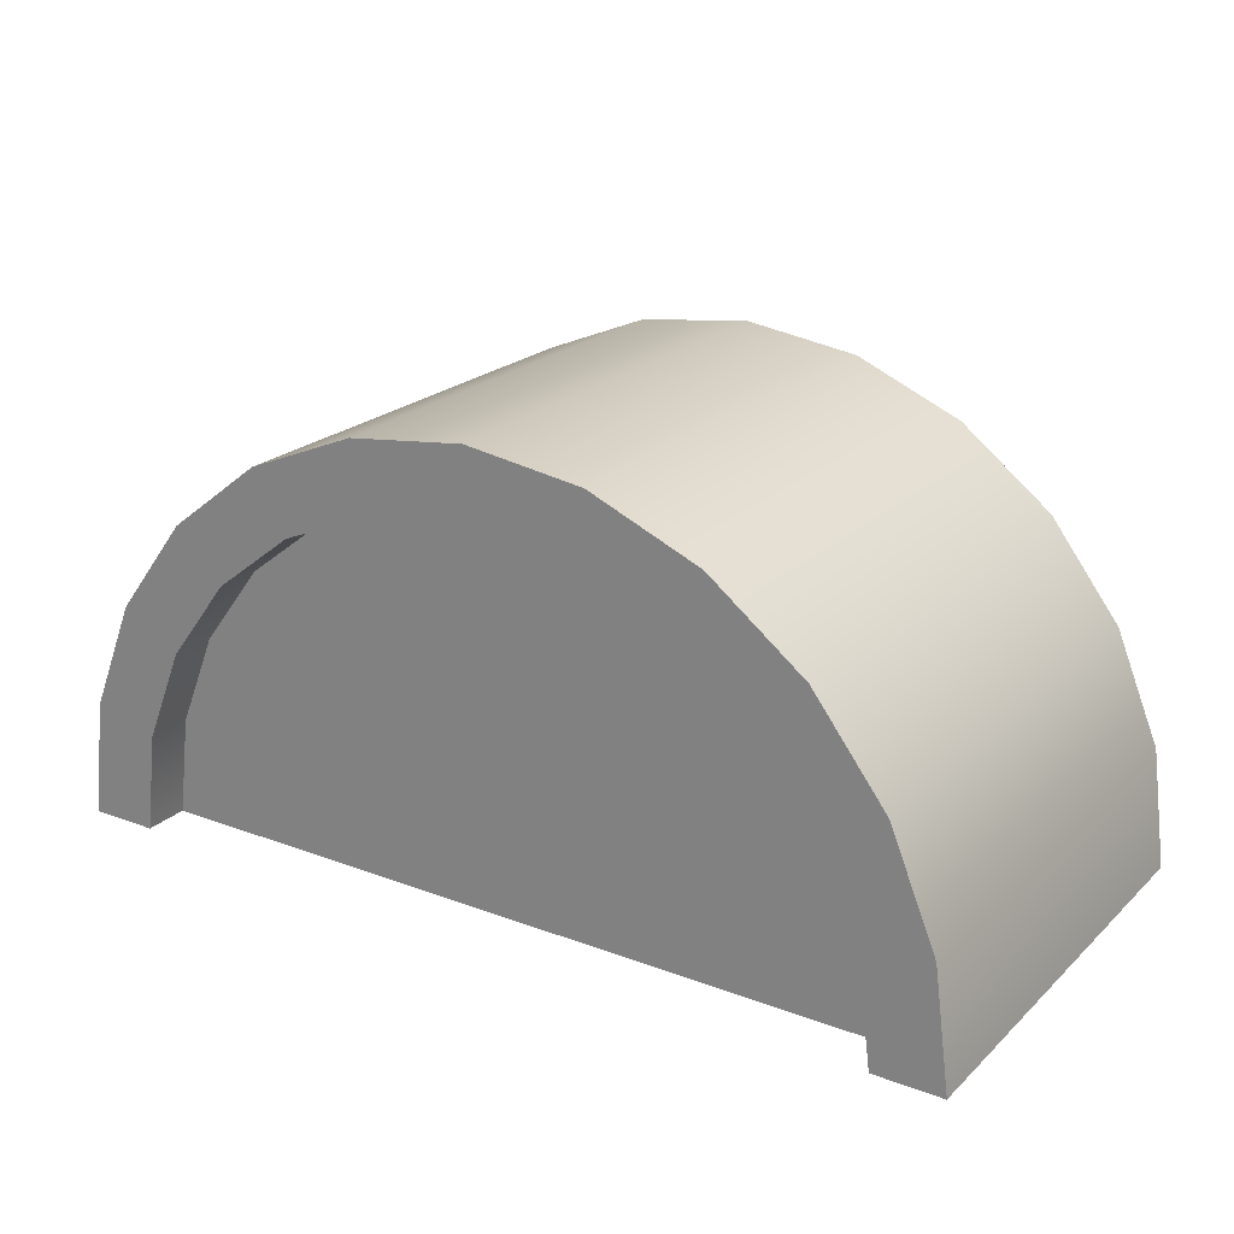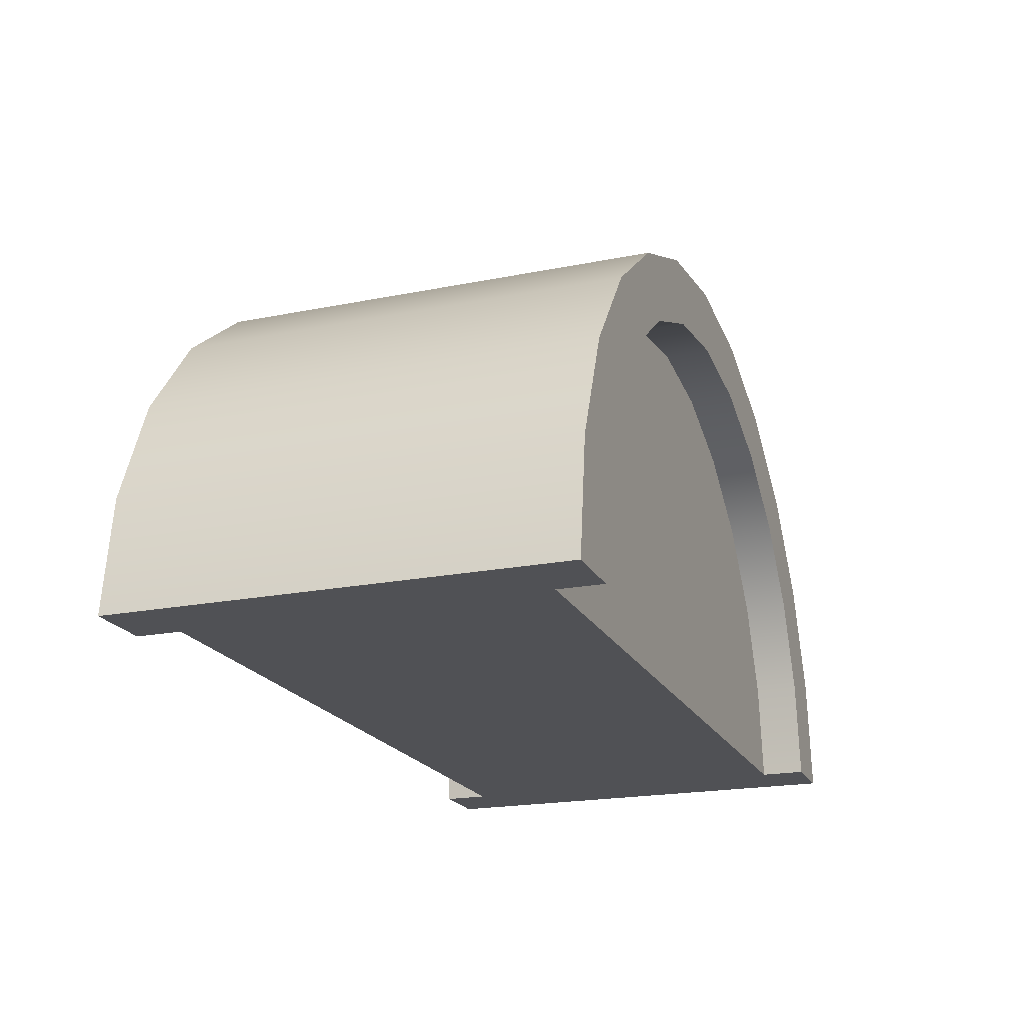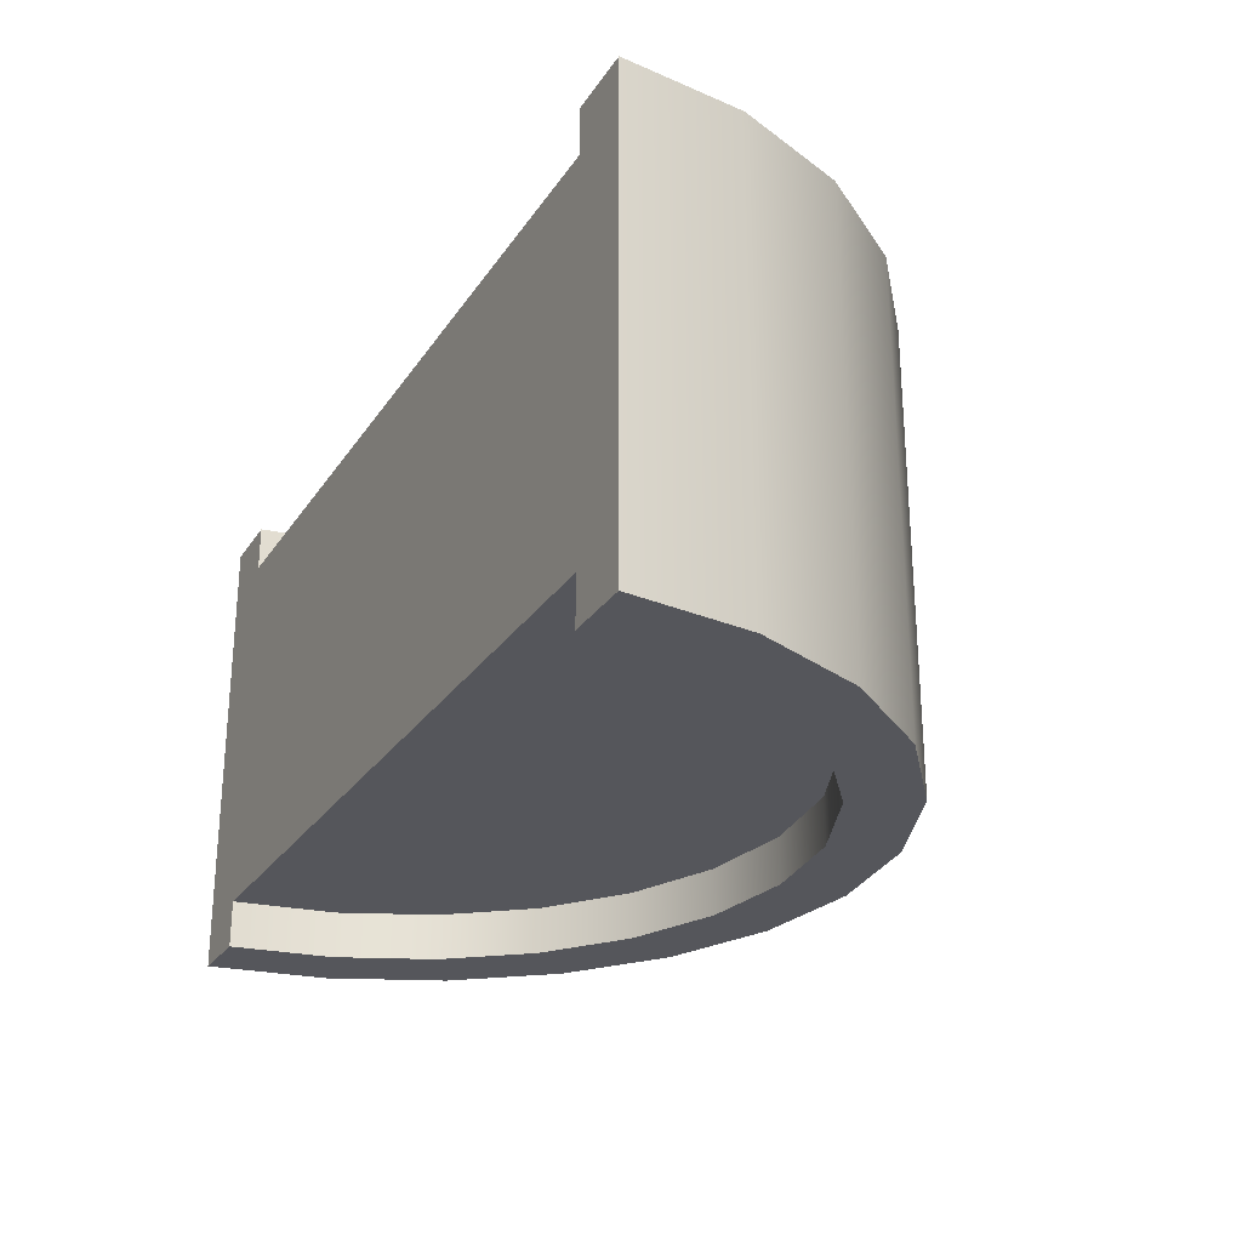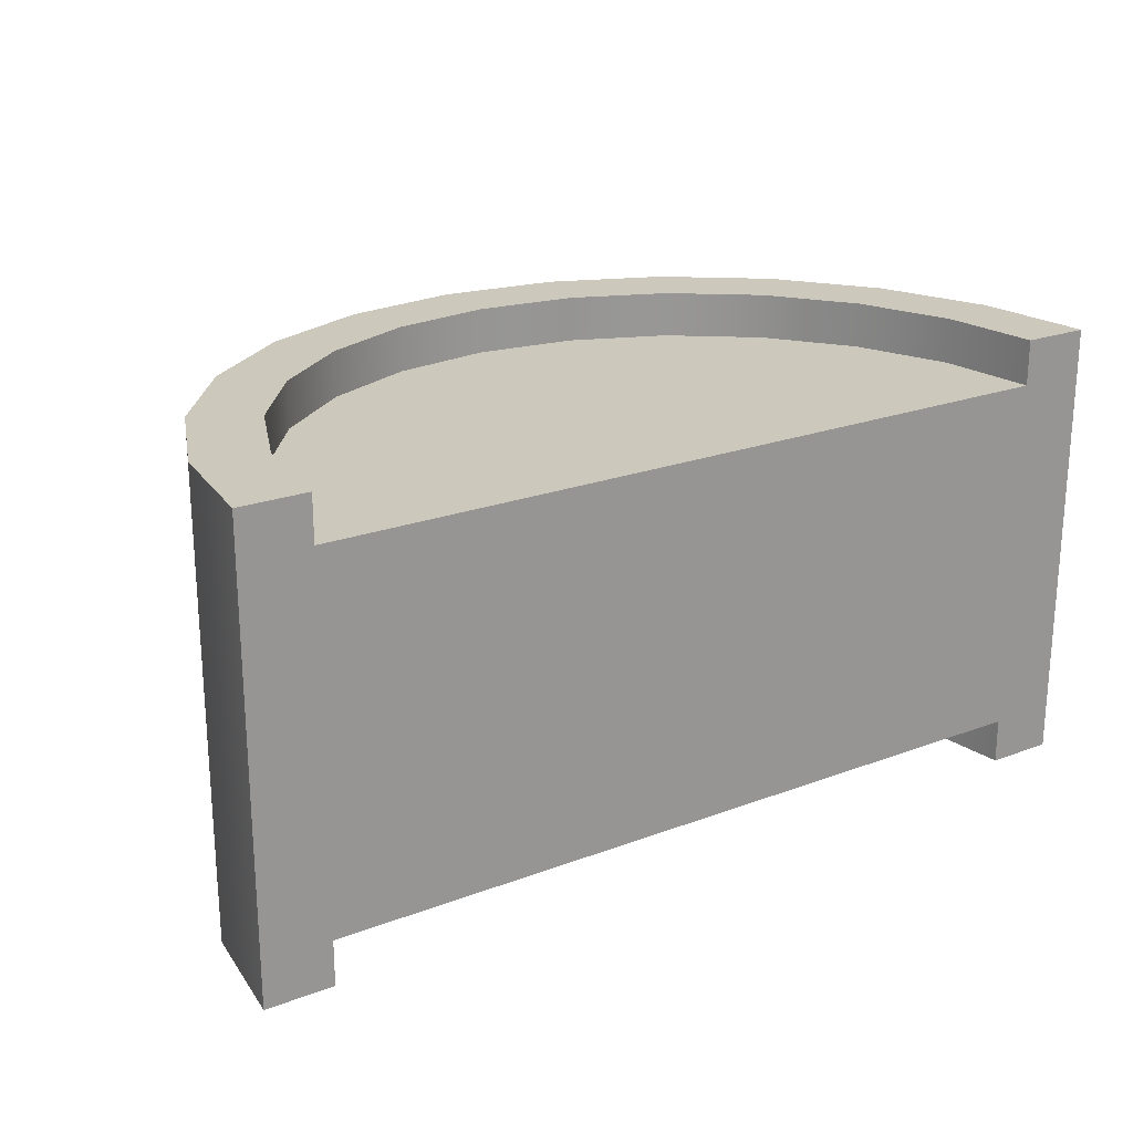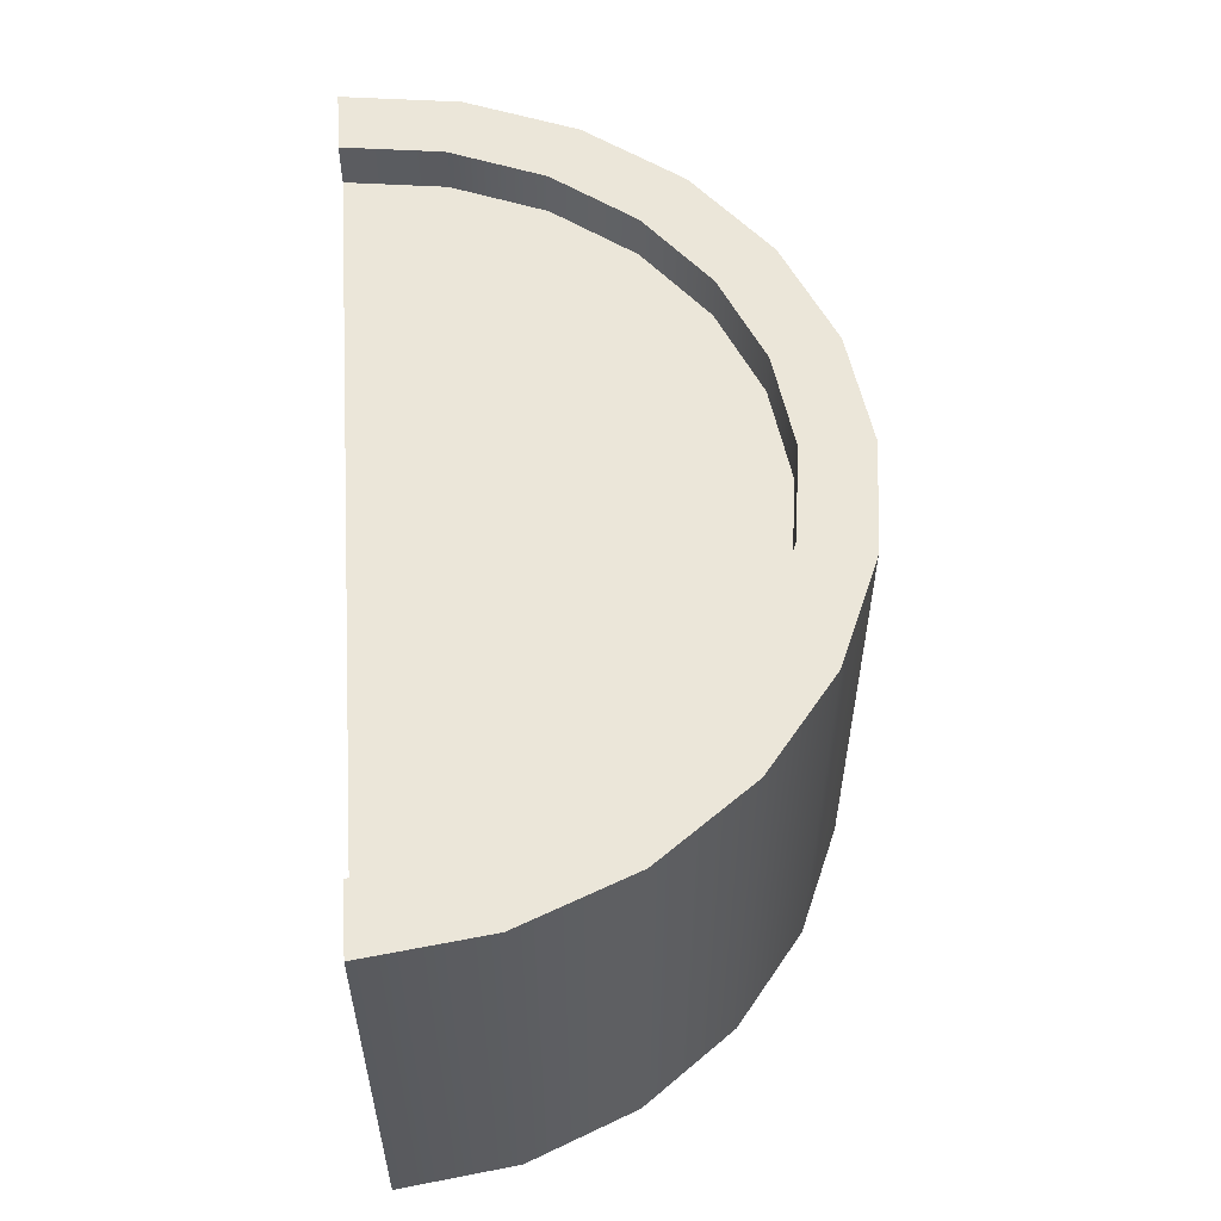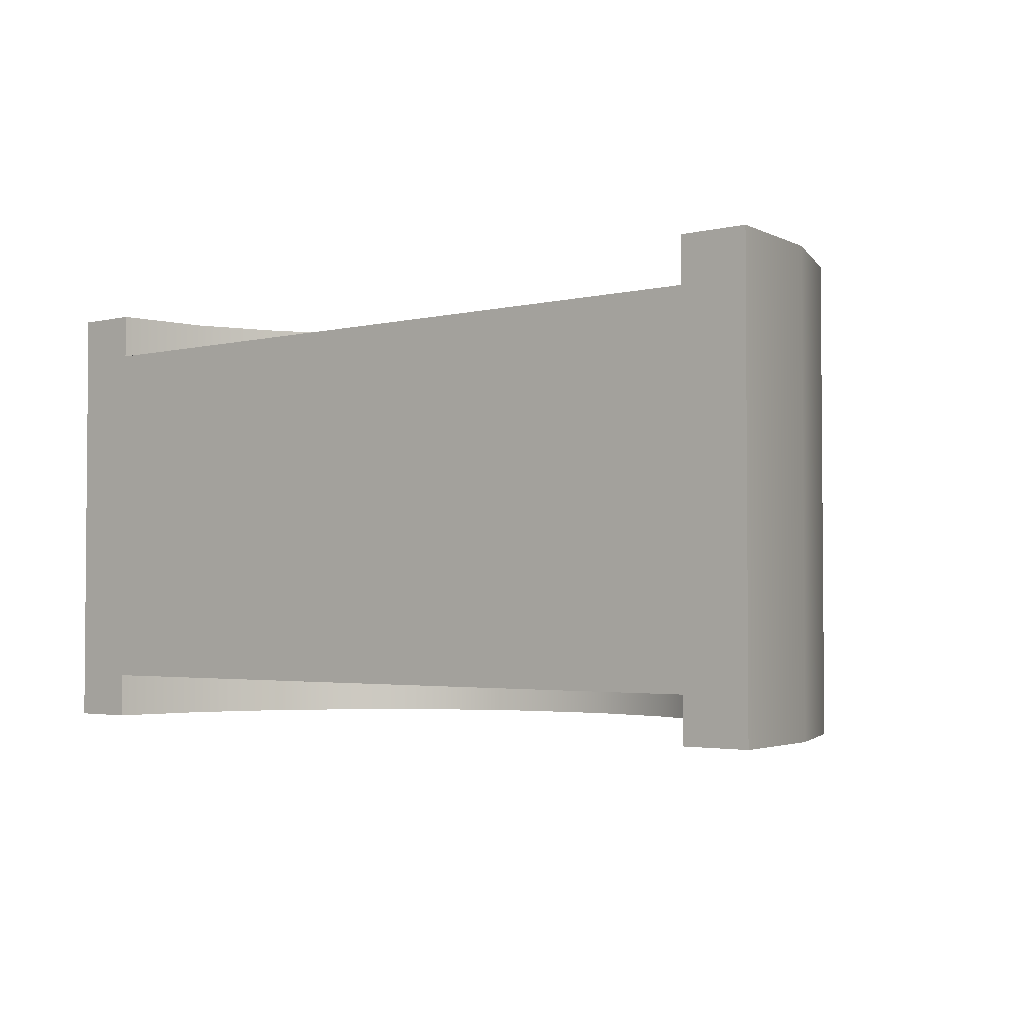
<metadata>
{"format":"obj","ext":"obj","renderer":"f3d","projection":"perspective","resolution":1024,"background":"white","views":[{"elev":22.1,"azim":33.1,"up":"+Y"},{"elev":-20.2,"azim":-69.8,"up":"+Y"},{"elev":-26.2,"azim":63.6,"up":"+Z"},{"elev":22.2,"azim":-33.1,"up":"+Z"},{"elev":55.2,"azim":85.9,"up":"+Z"},{"elev":-2.8,"azim":39.9,"up":"+Z"}]}
</metadata>
<code>
o blockSnowCurve
v -8 -0 4
v -7.727 2.071 -4
v -8 0 -4
v -7.727 2.071 4
v -6.928 4 -4
v -6.928 4 4
v -5.657 5.657 -4
v -5.657 5.657 4
v -4 6.928 4
v -4 6.928 -4
v -2.071 7.727 4
v -2.071 7.727 -4
v 0 8 4
v 0 8 -4
v 2.071 7.727 4
v 2.071 7.727 -4
v 4 6.928 4
v 4 6.928 -4
v 5.657 5.657 4
v 5.657 5.657 -4
v 6.928 4 -4
v 6.928 4 4
v 7.727 2.071 -4
v 7.727 2.071 4
v 8 0 -4
v 8 -0 4
v 6.8 -0 4
v 6.568 1.76 4
v 5.889 3.4 4
v 4.808 4.808 4
v 3.4 5.889 4
v 1.76 6.568 4
v 0 6.8 4
v -1.76 6.568 4
v -3.4 5.889 4
v -4.808 4.808 4
v -5.889 3.4 4
v -6.568 1.76 4
v -6.8 -0 4
v -6.8 -0 3.2
v -6.8 0 -3.2
v -6.8 0 -4
v -6.568 1.76 -4
v -5.889 3.4 -4
v -4.808 4.808 -4
v -3.4 5.889 -4
v -1.76 6.568 -4
v 0 6.8 -4
v 1.76 6.568 -4
v 3.4 5.889 -4
v 4.808 4.808 -4
v 5.889 3.4 -4
v 6.568 1.76 -4
v 6.8 0 -4
v -6.568 1.76 3.2
v 6.568 1.76 3.2
v 6.8 -0 3.2
v 5.889 3.4 3.2
v 4.808 4.808 3.2
v 3.4 5.889 3.2
v 1.76 6.568 3.2
v 0 6.8 3.2
v -1.76 6.568 3.2
v -3.4 5.889 3.2
v -4.808 4.808 3.2
v -5.889 3.4 3.2
v -6.568 1.76 -3.2
v -5.889 3.4 -3.2
v -4.808 4.808 -3.2
v -3.4 5.889 -3.2
v -1.76 6.568 -3.2
v 0 6.8 -3.2
v 1.76 6.568 -3.2
v 3.4 5.889 -3.2
v 4.808 4.808 -3.2
v 5.889 3.4 -3.2
v 6.568 1.76 -3.2
v 6.8 0 -3.2
f 1 2 3
f 2 1 4
f 4 5 2
f 5 4 6
f 6 7 5
f 7 6 8
f 7 9 10
f 9 7 8
f 10 11 12
f 11 10 9
f 12 13 14
f 13 12 11
f 14 15 16
f 15 14 13
f 16 17 18
f 17 16 15
f 18 19 20
f 19 18 17
f 19 21 20
f 21 19 22
f 22 23 21
f 23 22 24
f 24 25 23
f 25 24 26
f 24 27 26
f 27 24 28
f 28 24 29
f 29 24 22
f 29 22 30
f 30 22 19
f 30 19 31
f 31 19 17
f 31 17 32
f 32 17 33
f 33 17 9
f 9 17 11
f 11 17 15
f 11 15 13
f 9 34 33
f 9 35 34
f 8 35 9
f 8 36 35
f 6 36 8
f 6 37 36
f 4 37 6
f 4 38 37
f 1 38 4
f 38 1 39
f 1 40 39
f 40 1 41
f 41 1 42
f 42 1 3
f 2 42 3
f 42 2 43
f 43 2 44
f 44 2 5
f 44 5 45
f 45 5 7
f 45 7 46
f 46 7 10
f 46 10 47
f 47 10 48
f 18 48 10
f 18 49 48
f 18 50 49
f 20 50 18
f 20 51 50
f 21 51 20
f 21 52 51
f 23 52 21
f 23 53 52
f 23 54 53
f 54 23 25
f 18 10 12
f 18 12 16
f 16 12 14
f 38 40 55
f 40 38 39
f 27 56 57
f 56 27 28
f 28 58 56
f 58 28 29
f 29 59 58
f 59 29 30
f 31 59 30
f 59 31 60
f 32 60 31
f 60 32 61
f 33 61 32
f 61 33 62
f 34 62 33
f 62 34 63
f 35 63 34
f 63 35 64
f 36 64 35
f 64 36 65
f 36 66 65
f 66 36 37
f 37 55 66
f 55 37 38
f 67 42 43
f 42 67 41
f 68 43 44
f 43 68 67
f 69 44 45
f 44 69 68
f 69 46 70
f 46 69 45
f 70 47 71
f 47 70 46
f 71 48 72
f 48 71 47
f 72 49 73
f 49 72 48
f 73 50 74
f 50 73 49
f 74 51 75
f 51 74 50
f 76 51 52
f 51 76 75
f 77 52 53
f 52 77 76
f 78 53 54
f 53 78 77
f 27 25 26
f 25 27 54
f 54 27 57
f 54 57 78
f 57 55 40
f 55 57 56
f 55 56 58
f 55 58 66
f 66 58 65
f 65 58 59
f 65 59 60
f 65 60 64
f 64 60 63
f 63 60 61
f 63 61 62
f 67 78 41
f 78 67 77
f 77 67 76
f 76 67 68
f 76 68 69
f 76 69 75
f 75 69 74
f 74 69 70
f 74 70 71
f 74 71 73
f 73 71 72
f 40 78 57
f 78 40 41

</code>
